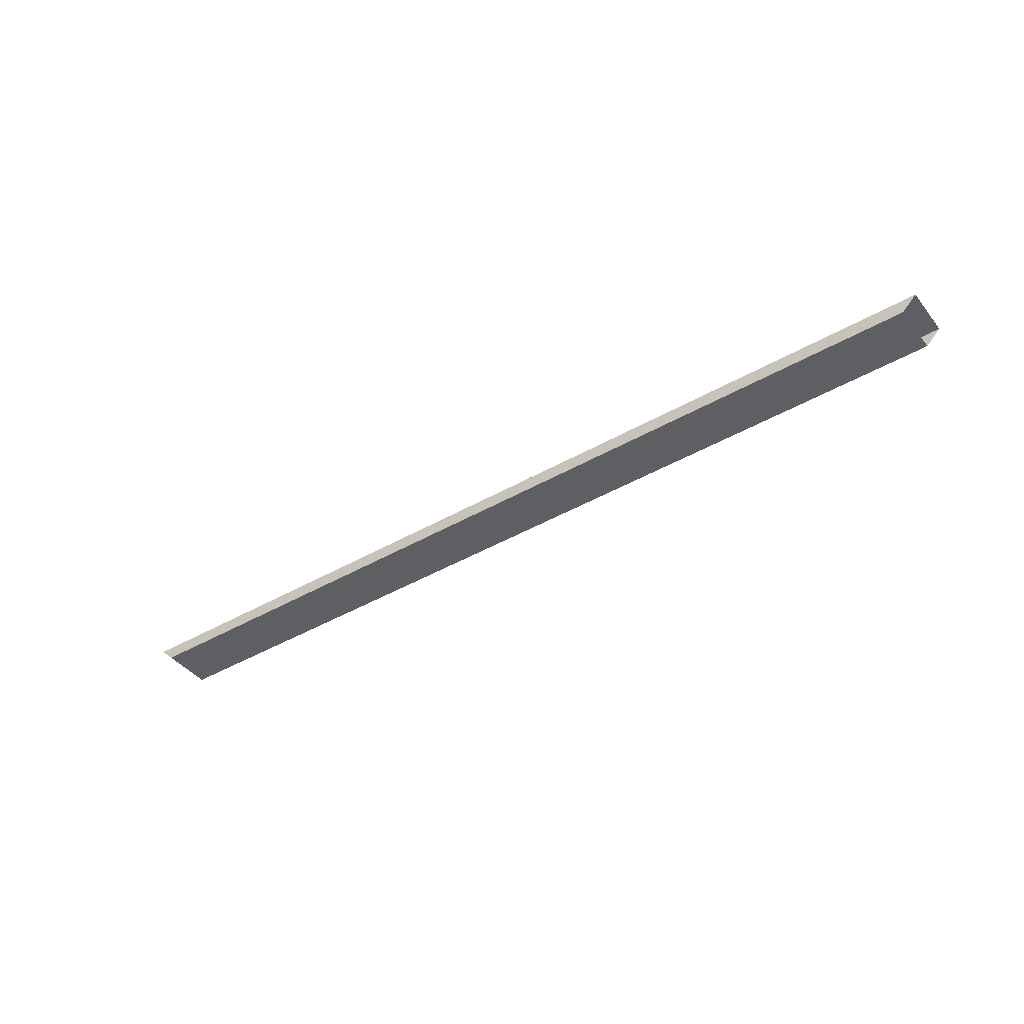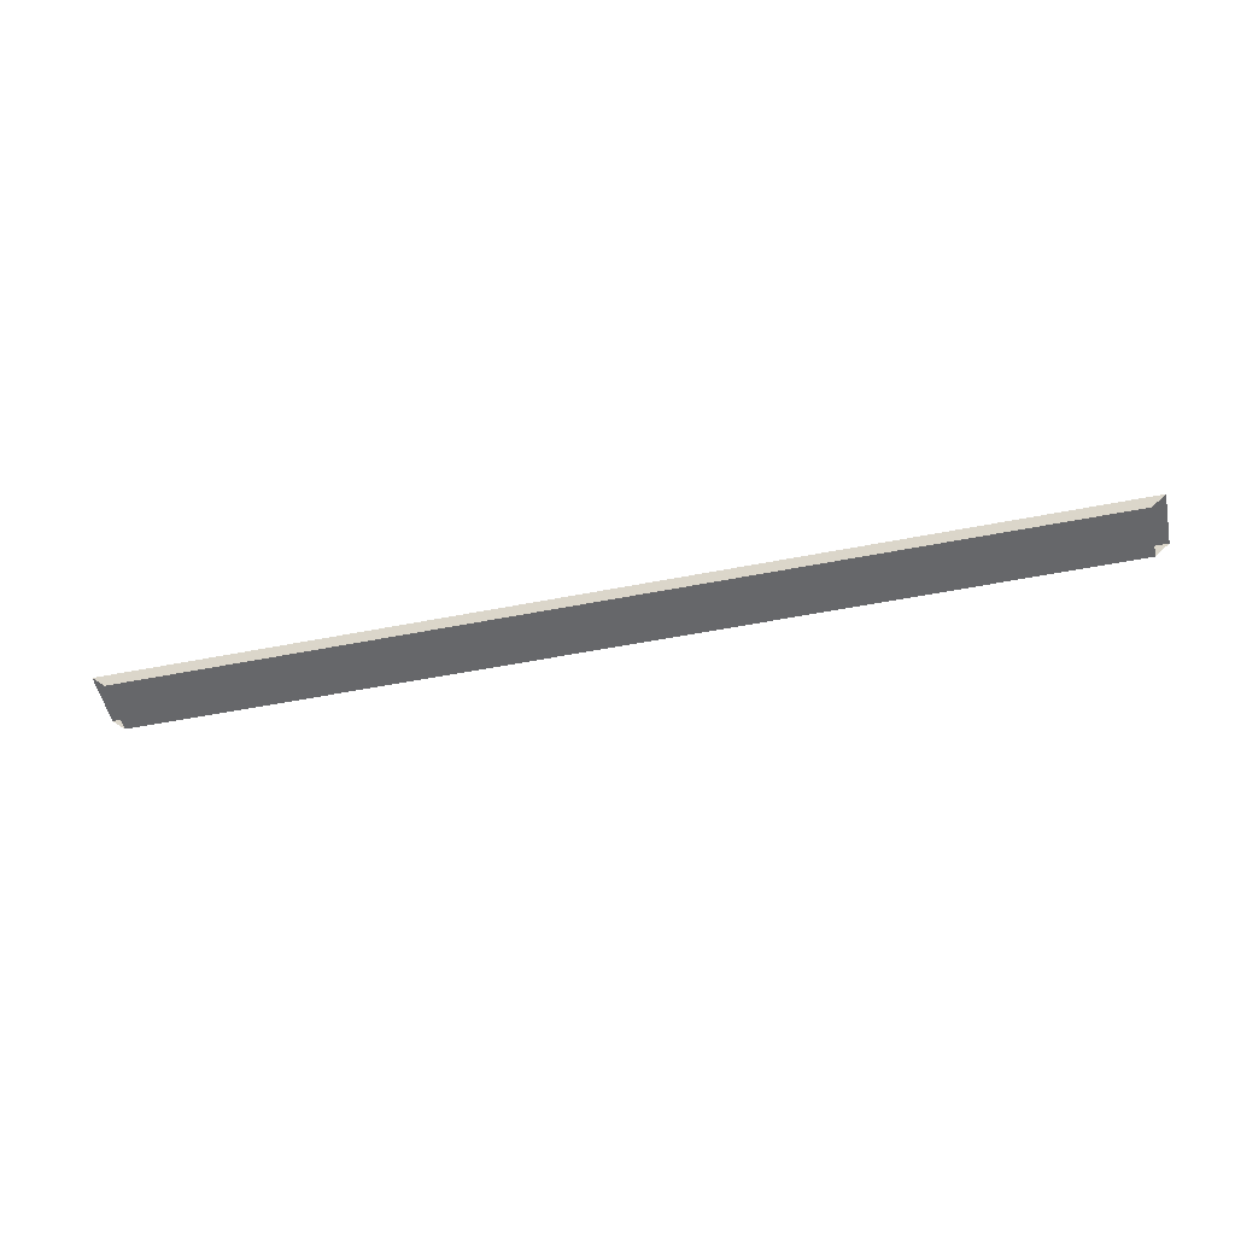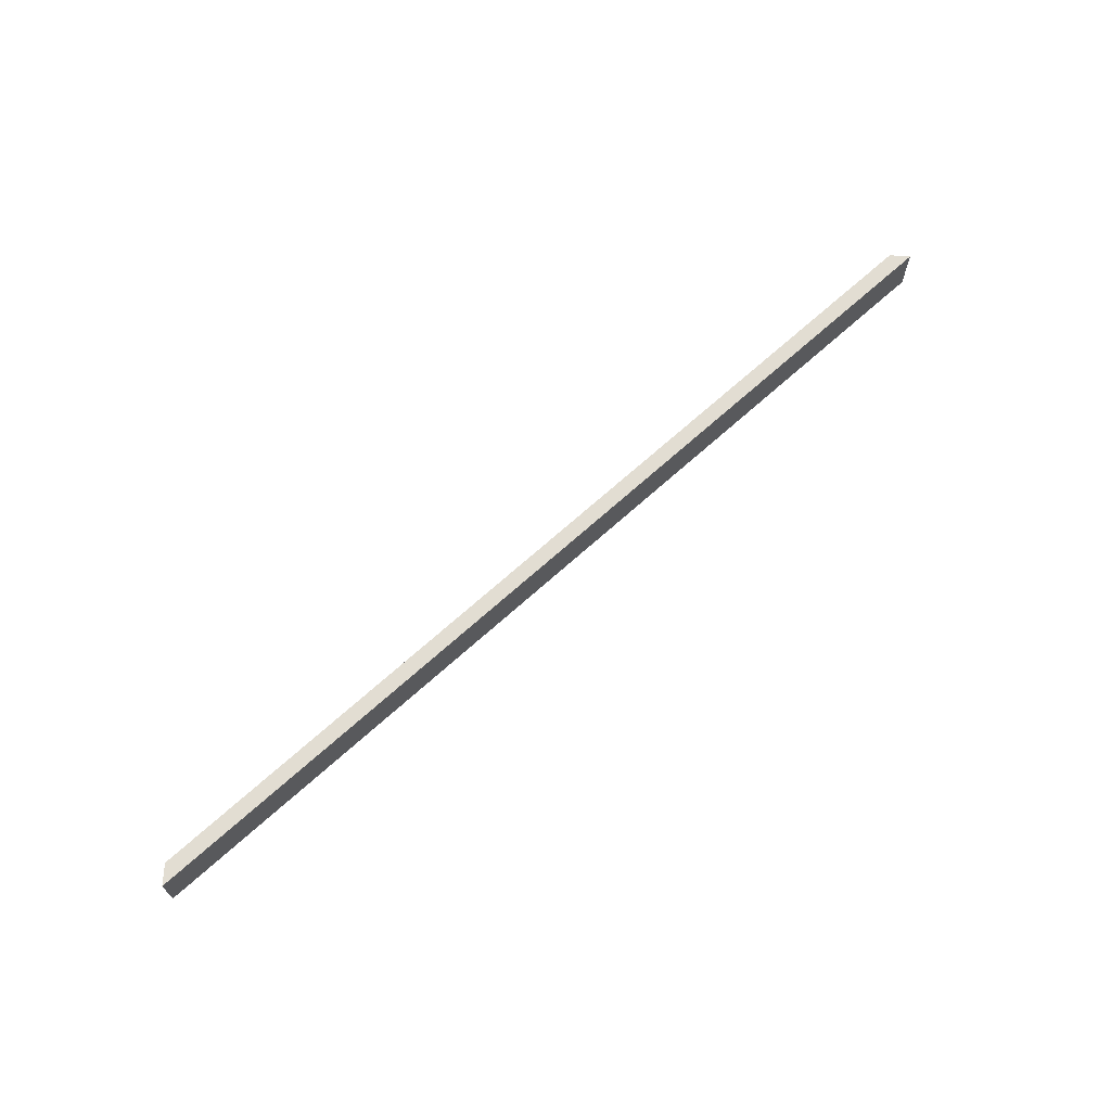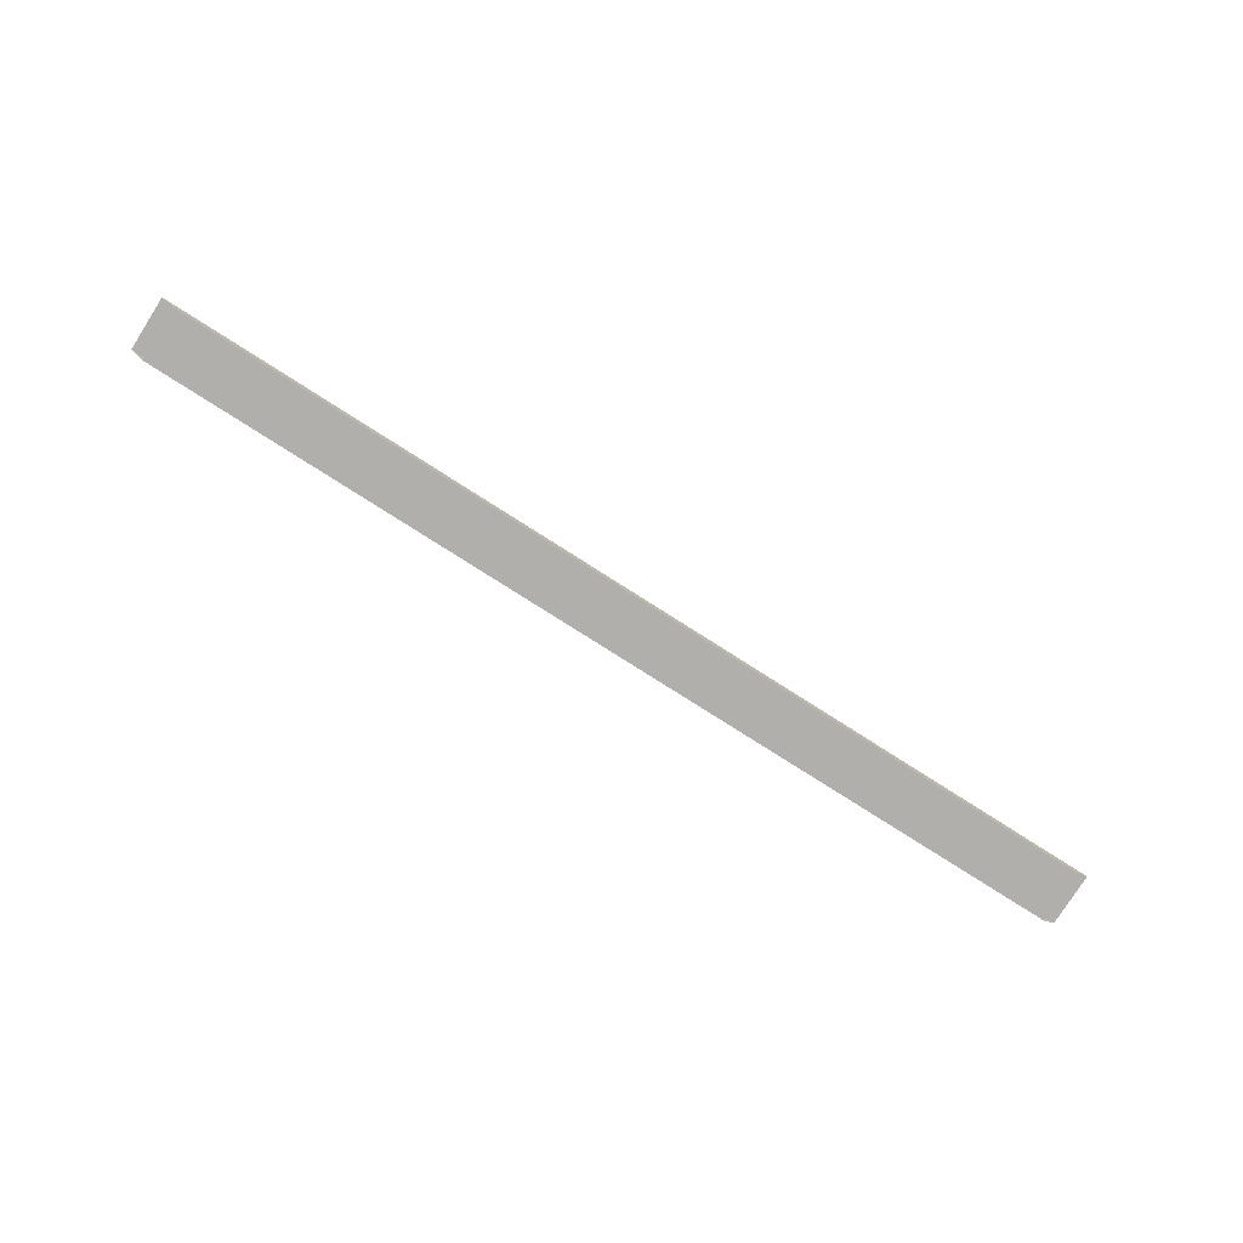
<metadata>
{"format":"obj","ext":"obj","renderer":"f3d","projection":"perspective","resolution":1024,"background":"white","views":[{"elev":-41.9,"azim":35.0,"up":"+Y"},{"elev":-52.2,"azim":12.1,"up":"+Y"},{"elev":68.2,"azim":137.8,"up":"+Z"},{"elev":-78.3,"azim":147.5,"up":"+Y"}]}
</metadata>
<code>
o Top
v -16 18 -1
v -16 18 0.75
v 16 18 -1
v 16 18 0.75
v -15.5 17.5 0.75
v 15.5 17.5 0.75
v -15.5 17.5 -1
v 15.5 17.5 -1
f 1 2 4 3
f 4 2 5 6
f 6 5 7 8
f 3 8 7 1

</code>
